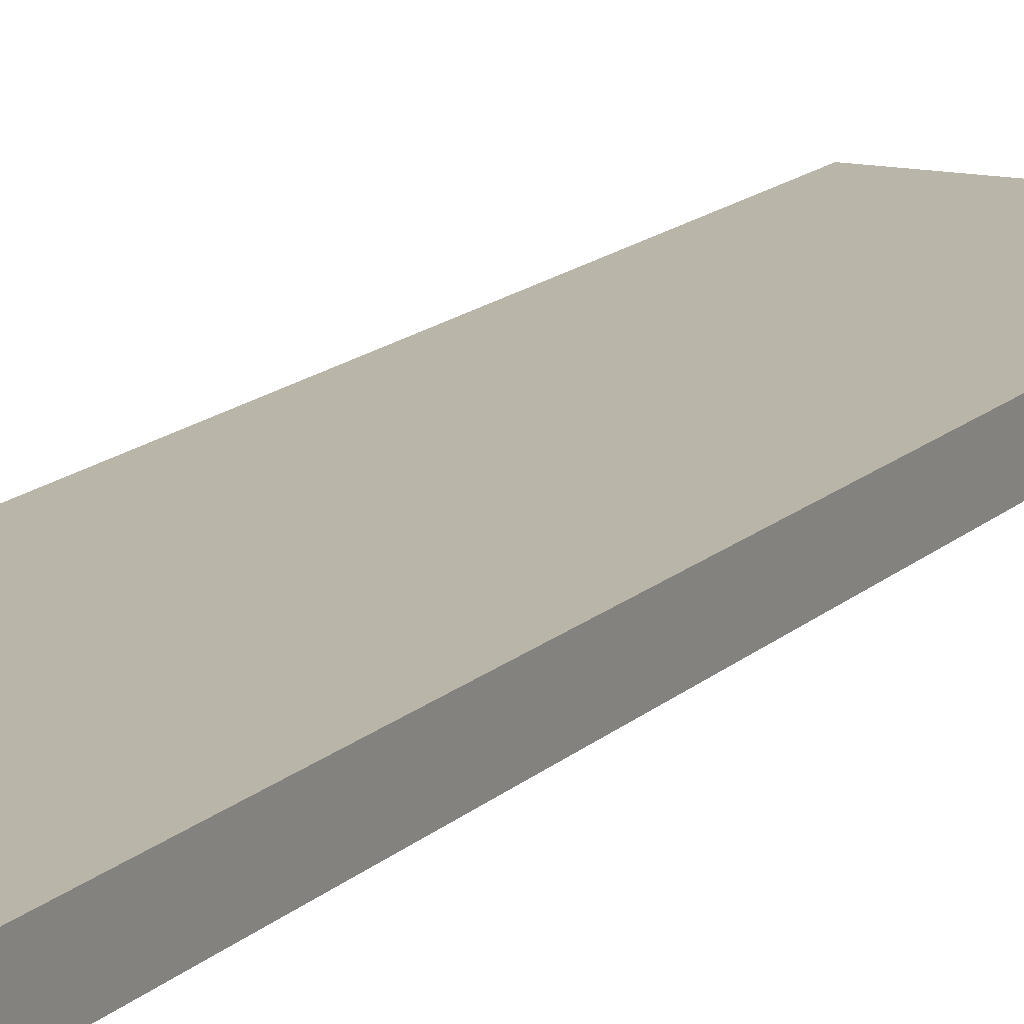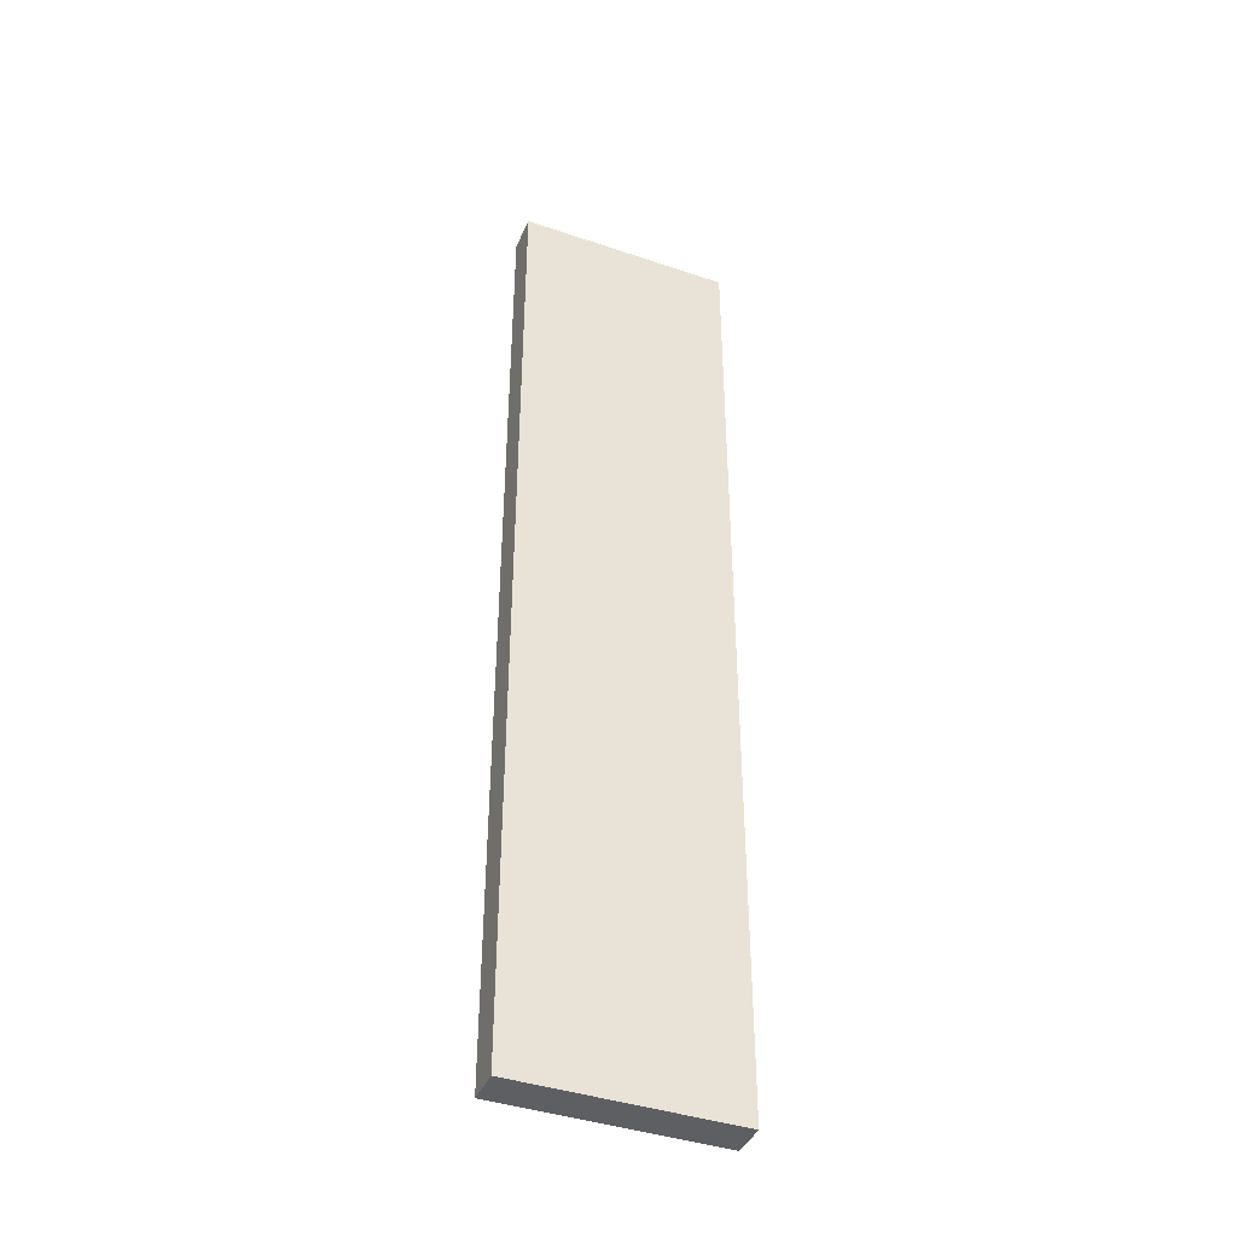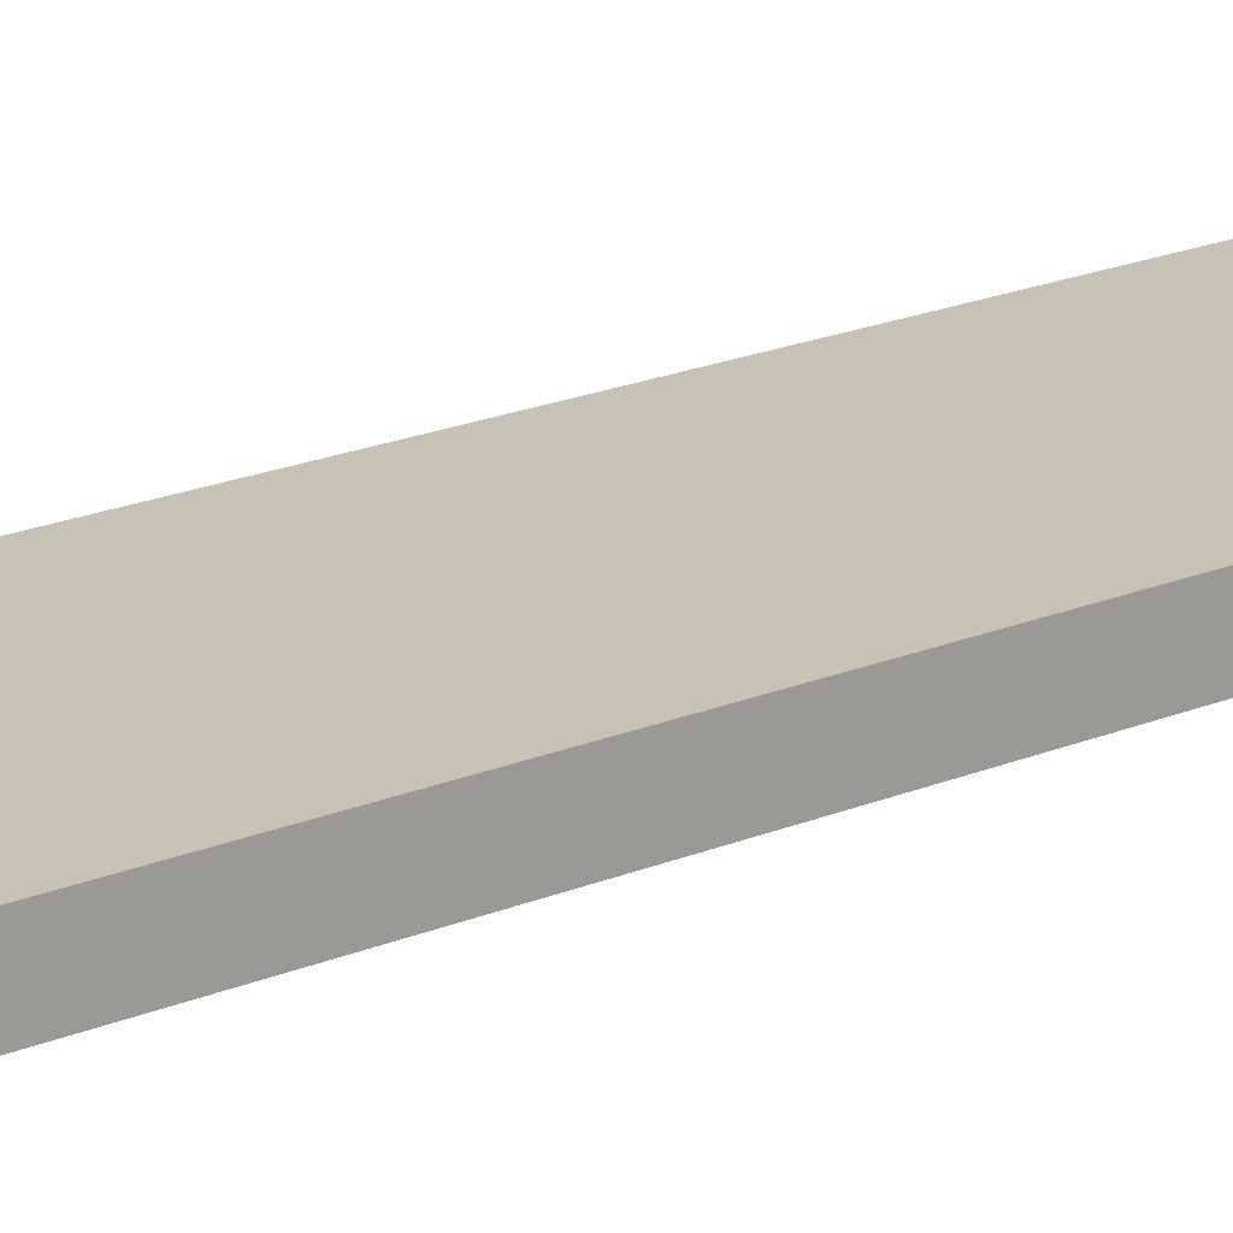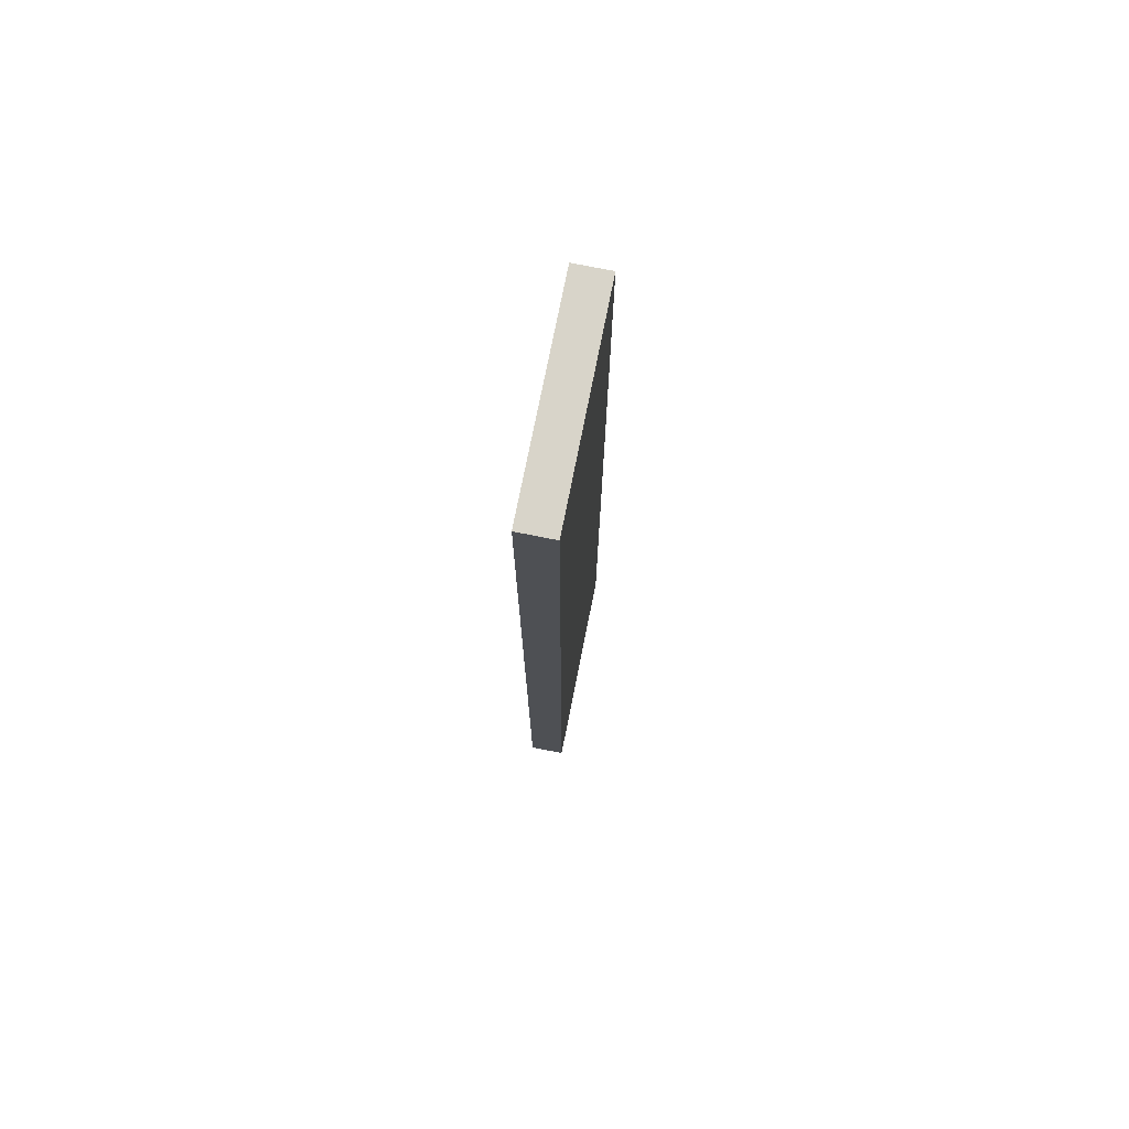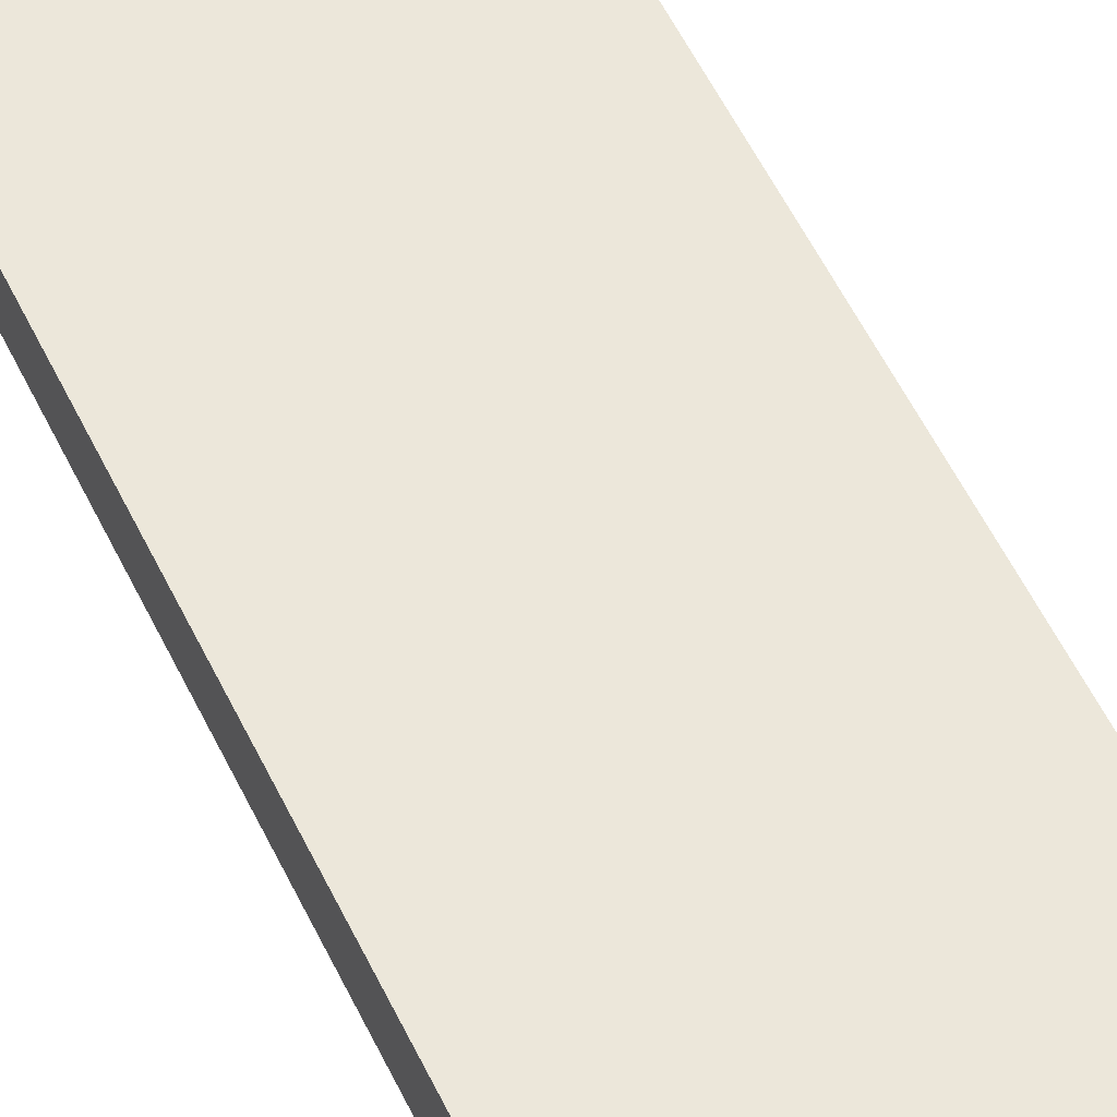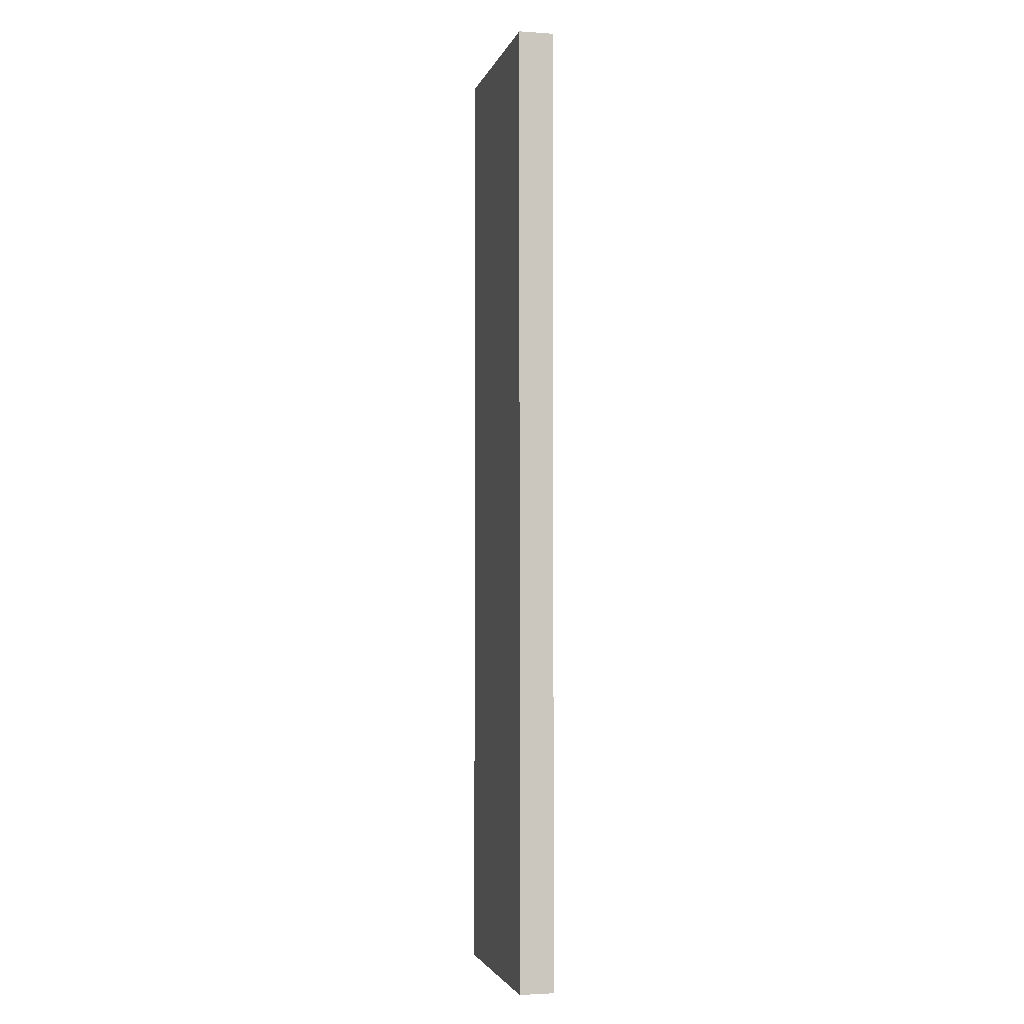
<metadata>
{"format":"obj","ext":"obj","renderer":"f3d","projection":"perspective","resolution":1024,"background":"white","views":[{"elev":13.6,"azim":-153.7,"up":"+Z"},{"elev":-41.4,"azim":-22.3,"up":"+Y"},{"elev":18.9,"azim":50.8,"up":"+Z"},{"elev":75.6,"azim":101.3,"up":"+Y"},{"elev":52.7,"azim":155.4,"up":"+Z"},{"elev":-2.9,"azim":76.5,"up":"+Y"}]}
</metadata>
<code>
o mesh16/mesh16-geometry#mesh16-geometry
v 0.1059 0.3559 0.3443
v 0.1053 0.3533 0.3443
v 0.1053 0.3559 0.3443
v 0.1059 0.3533 0.3443
v 0.1053 0.3559 0.3444
v 0.1059 0.3559 0.3444
v 0.1059 0.3533 0.3444
v 0.1053 0.3533 0.3444
f 1 2 3
f 2 1 4
f 2 5 3
f 3 6 1
f 6 4 1
f 7 2 4
f 5 2 8
f 6 3 5
f 4 6 7
f 2 7 8
f 7 5 8
f 5 7 6
f 3 2 1
f 4 1 2
f 3 5 2
f 1 6 3
f 1 4 6
f 4 2 7
f 8 2 5
f 5 3 6
f 7 6 4
f 8 7 2
f 8 5 7
f 6 7 5

</code>
